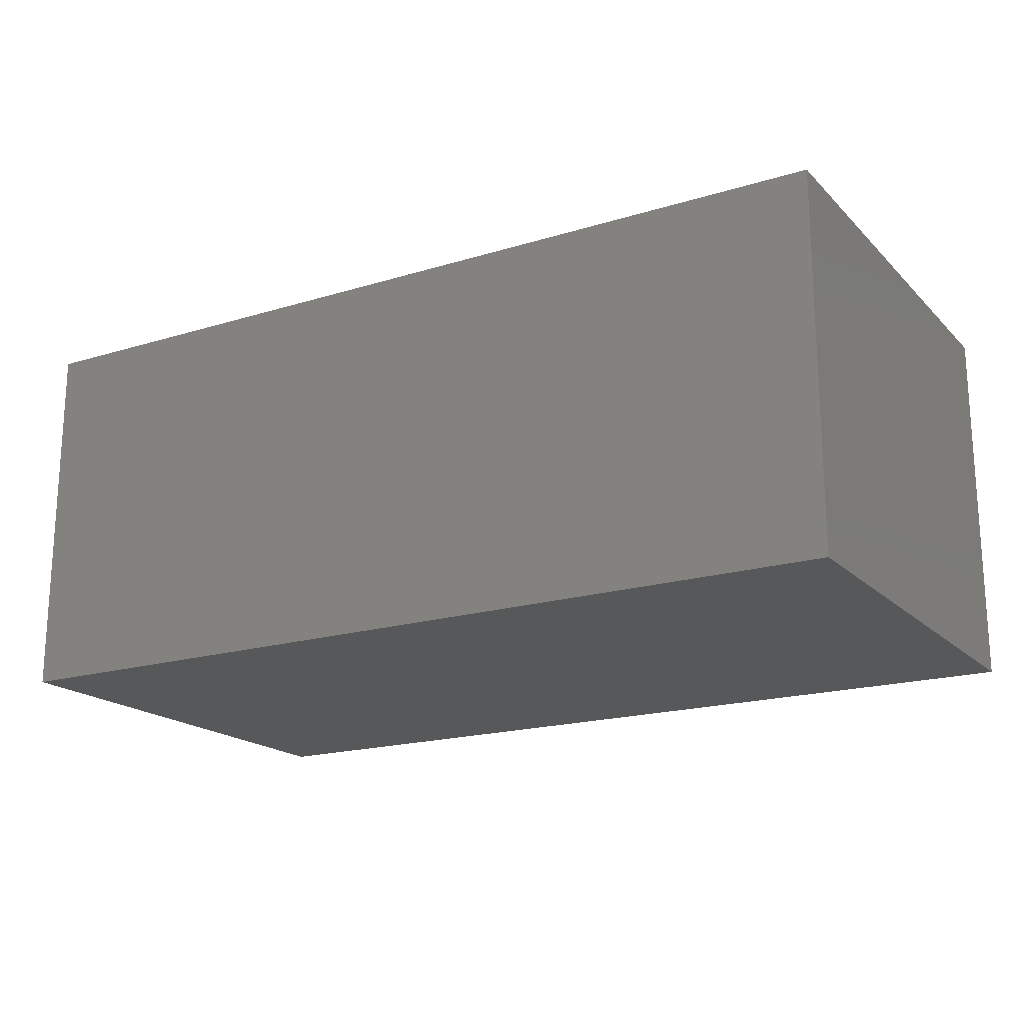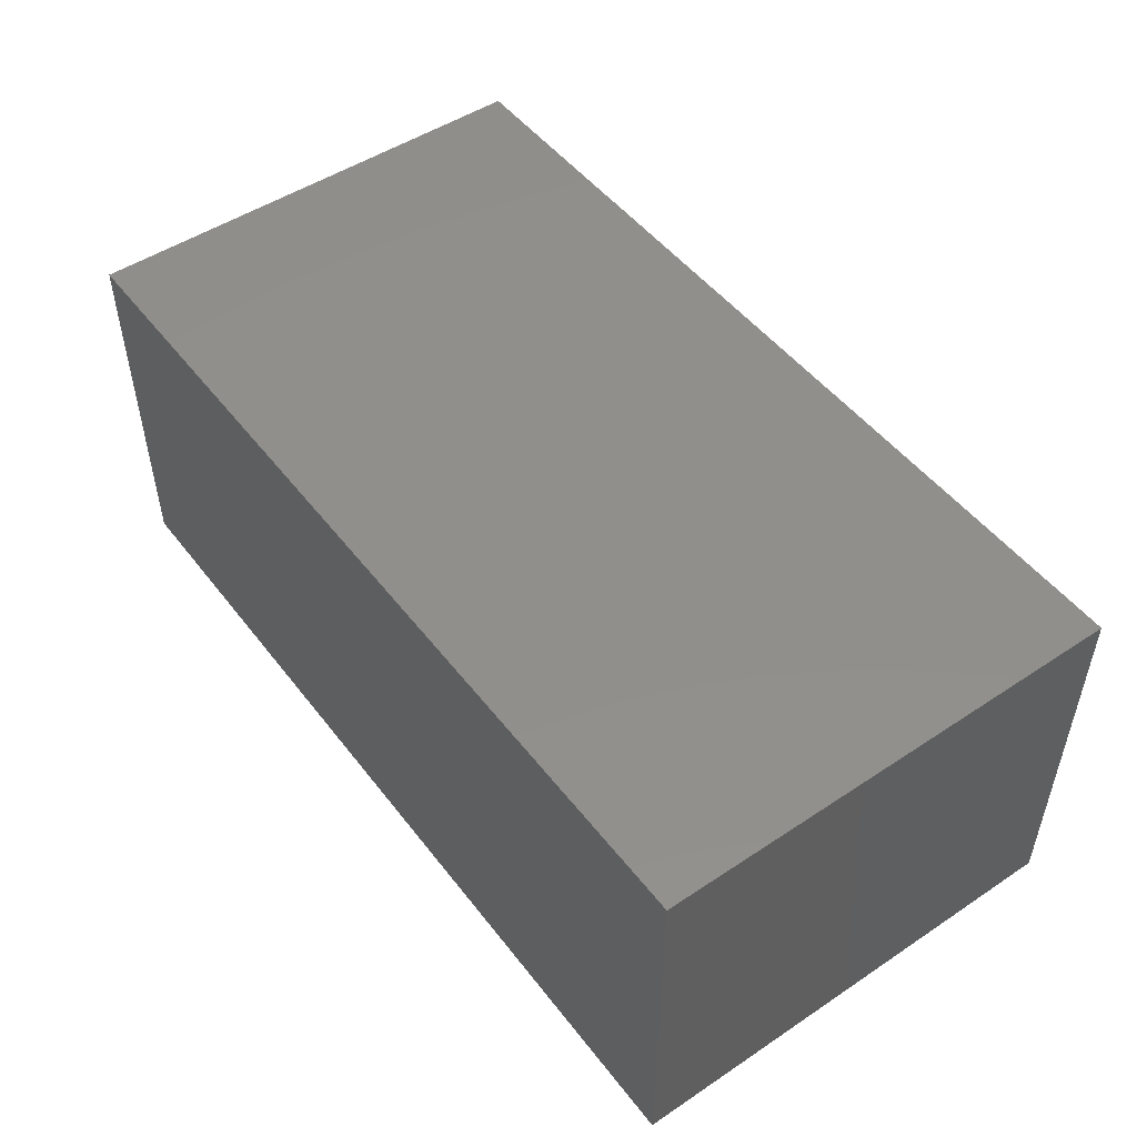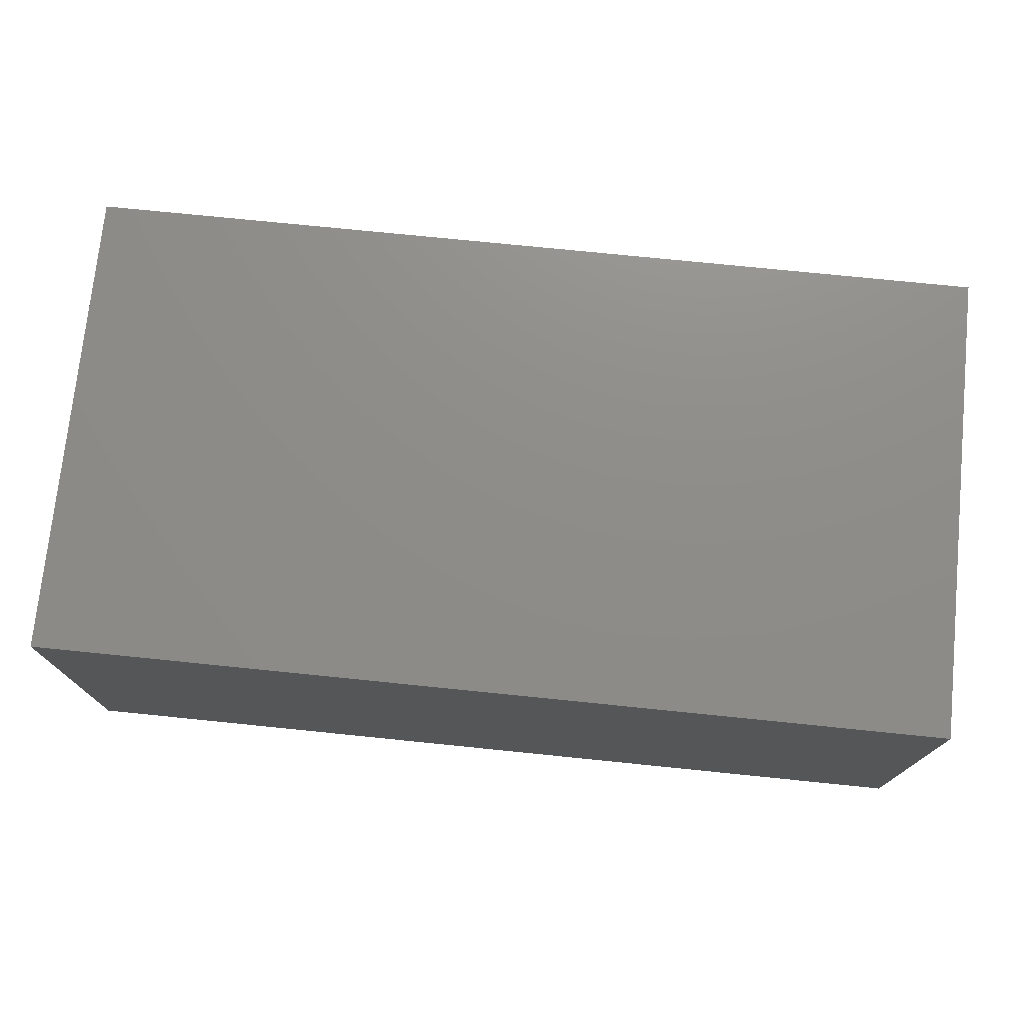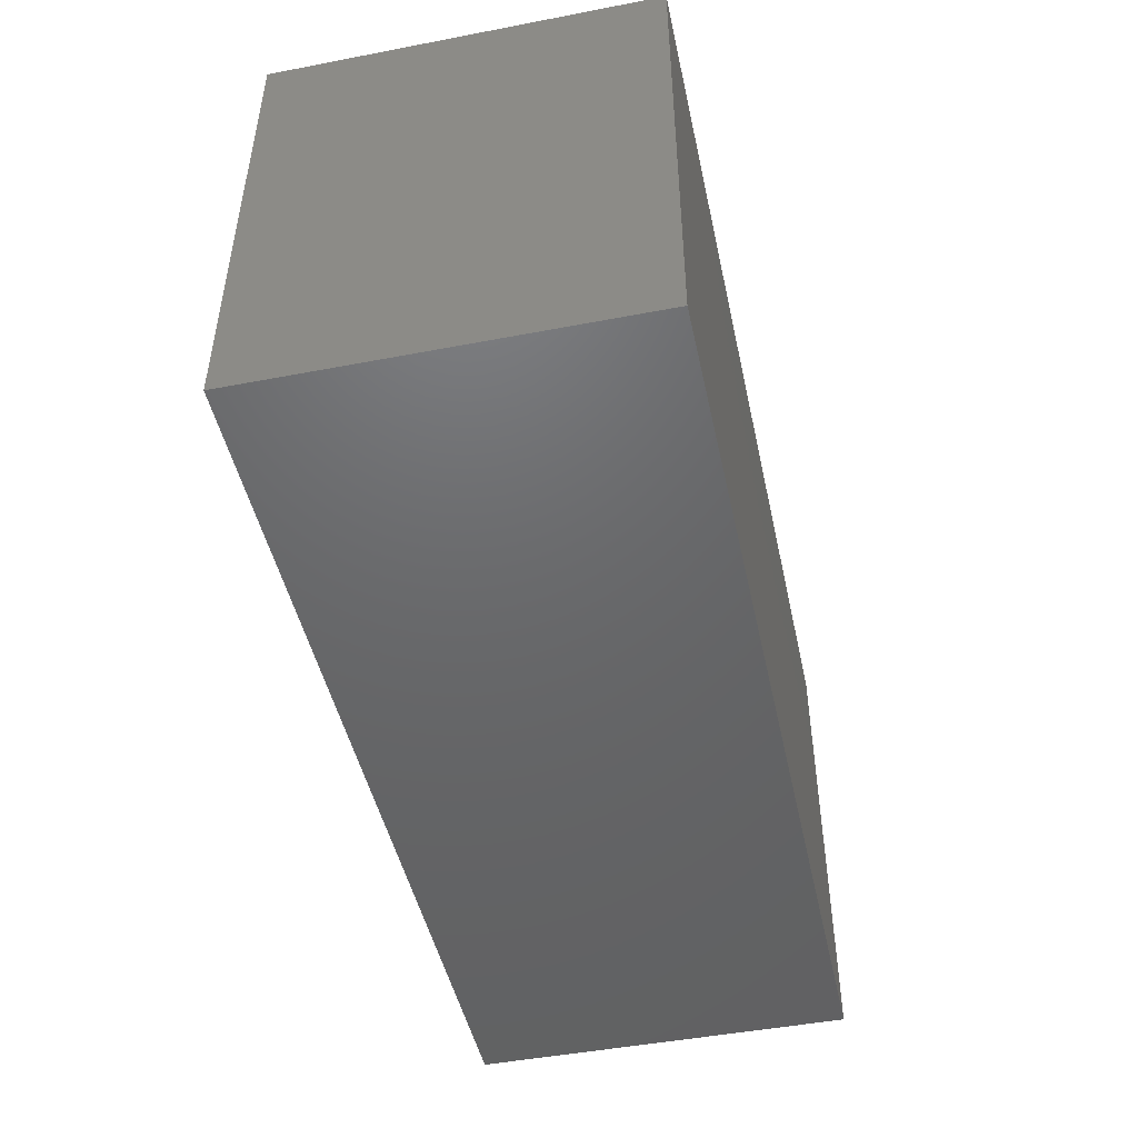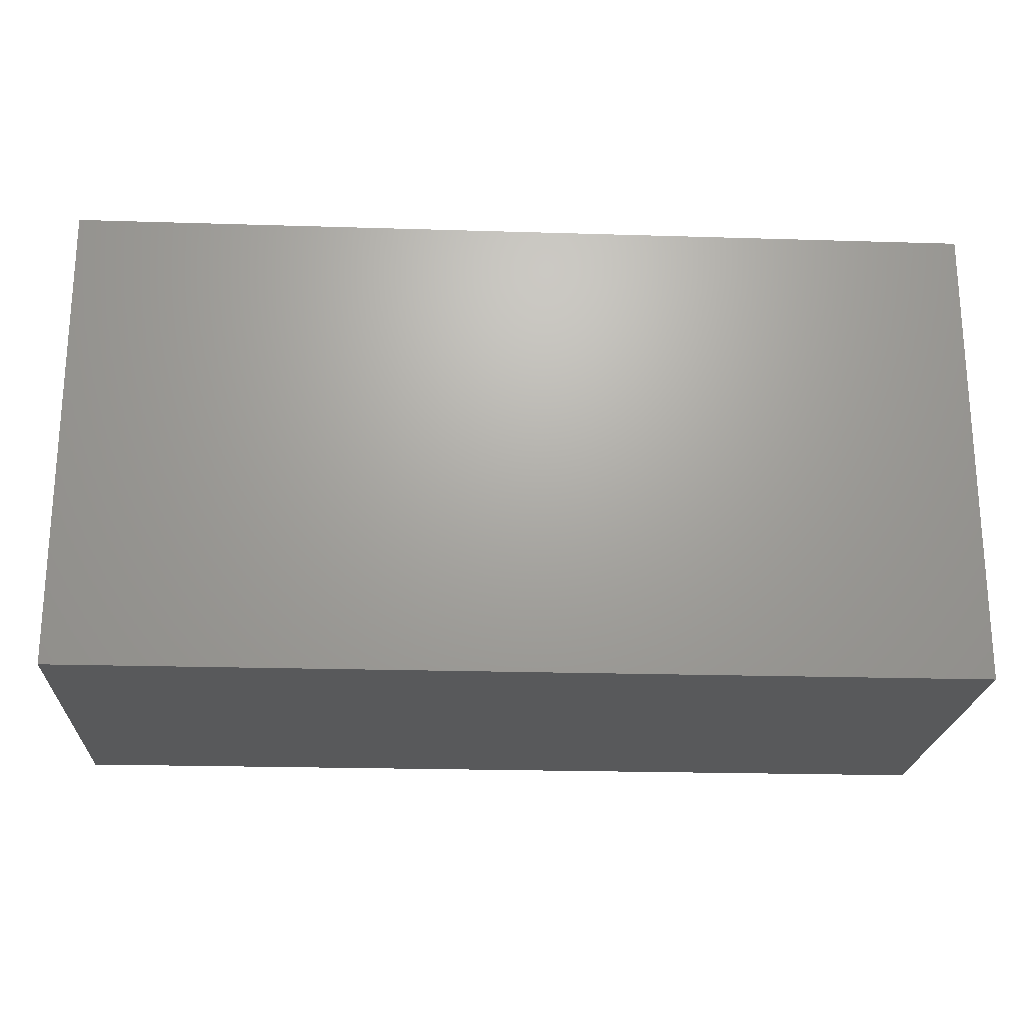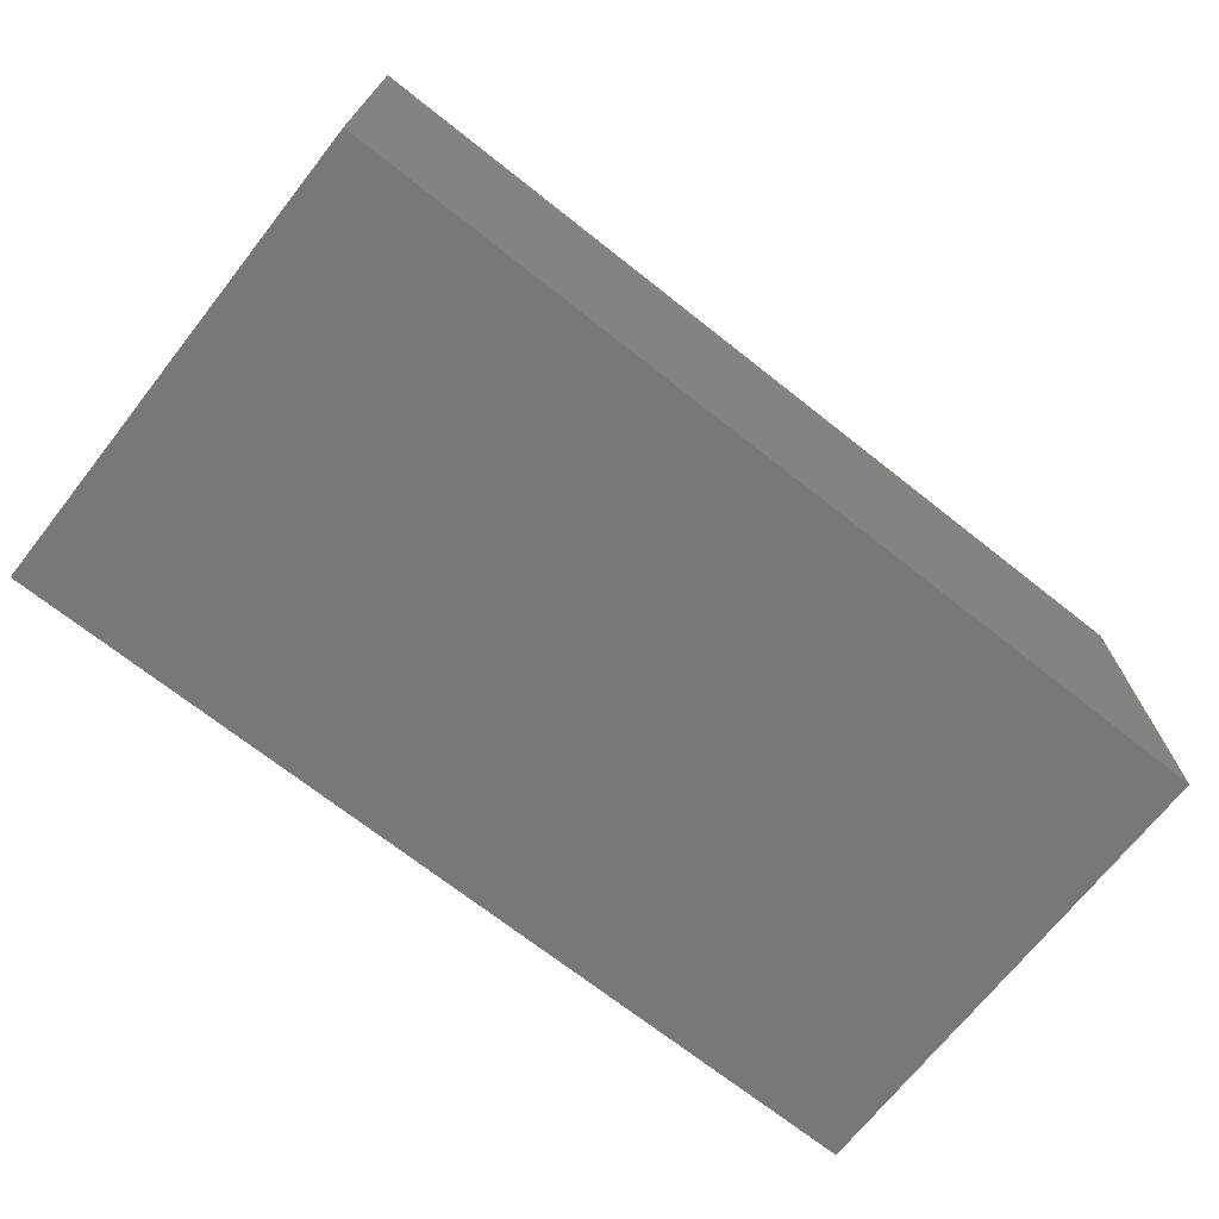
<metadata>
{"format":"stl","ext":"stl","renderer":"f3d","projection":"perspective","resolution":1024,"background":"white","views":[{"elev":-18.7,"azim":30.2,"up":"+Z"},{"elev":49.8,"azim":-126.2,"up":"+Z"},{"elev":74.4,"azim":-174.2,"up":"+Z"},{"elev":-47.4,"azim":-77.8,"up":"+Y"},{"elev":-21.7,"azim":-3.1,"up":"+Y"},{"elev":-70.6,"azim":-38.3,"up":"+Z"}]}
</metadata>
<code>
# stl→obj: 8 verts, 12 faces
v 0.863 0 -0.3522
v -0.8965 0 -0.3522
v -0.8965 0.9206 -0.3522
v 0.863 0.9206 -0.3522
v 0.863 0 0.3758
v -0.8965 0 0.3758
v 0.863 0.9206 0.3758
v -0.8965 0.9206 0.3758
f 1 2 3
f 1 3 4
f 5 2 1
f 5 6 2
f 5 1 4
f 5 4 7
f 7 4 3
f 7 3 8
f 2 6 8
f 2 8 3
f 6 5 7
f 6 7 8

</code>
